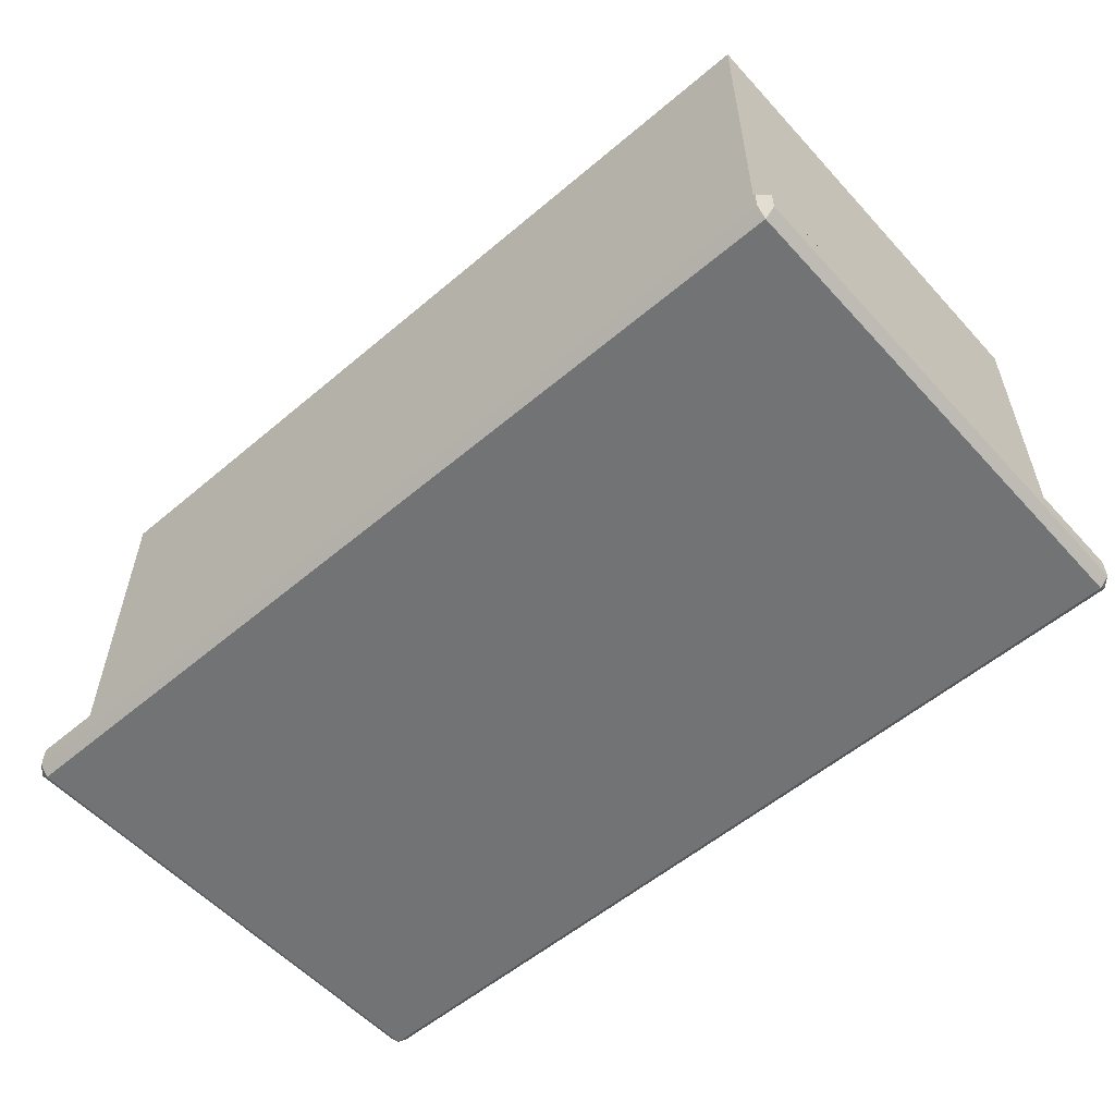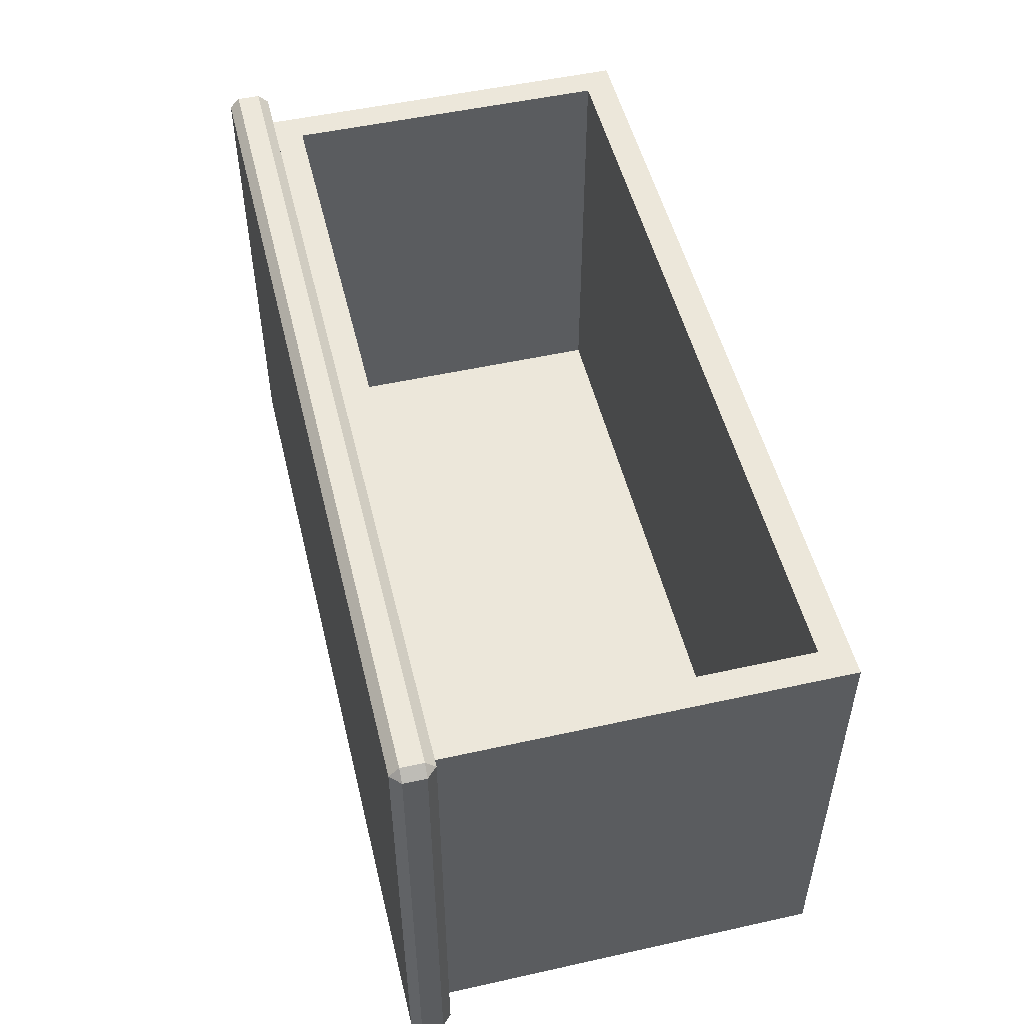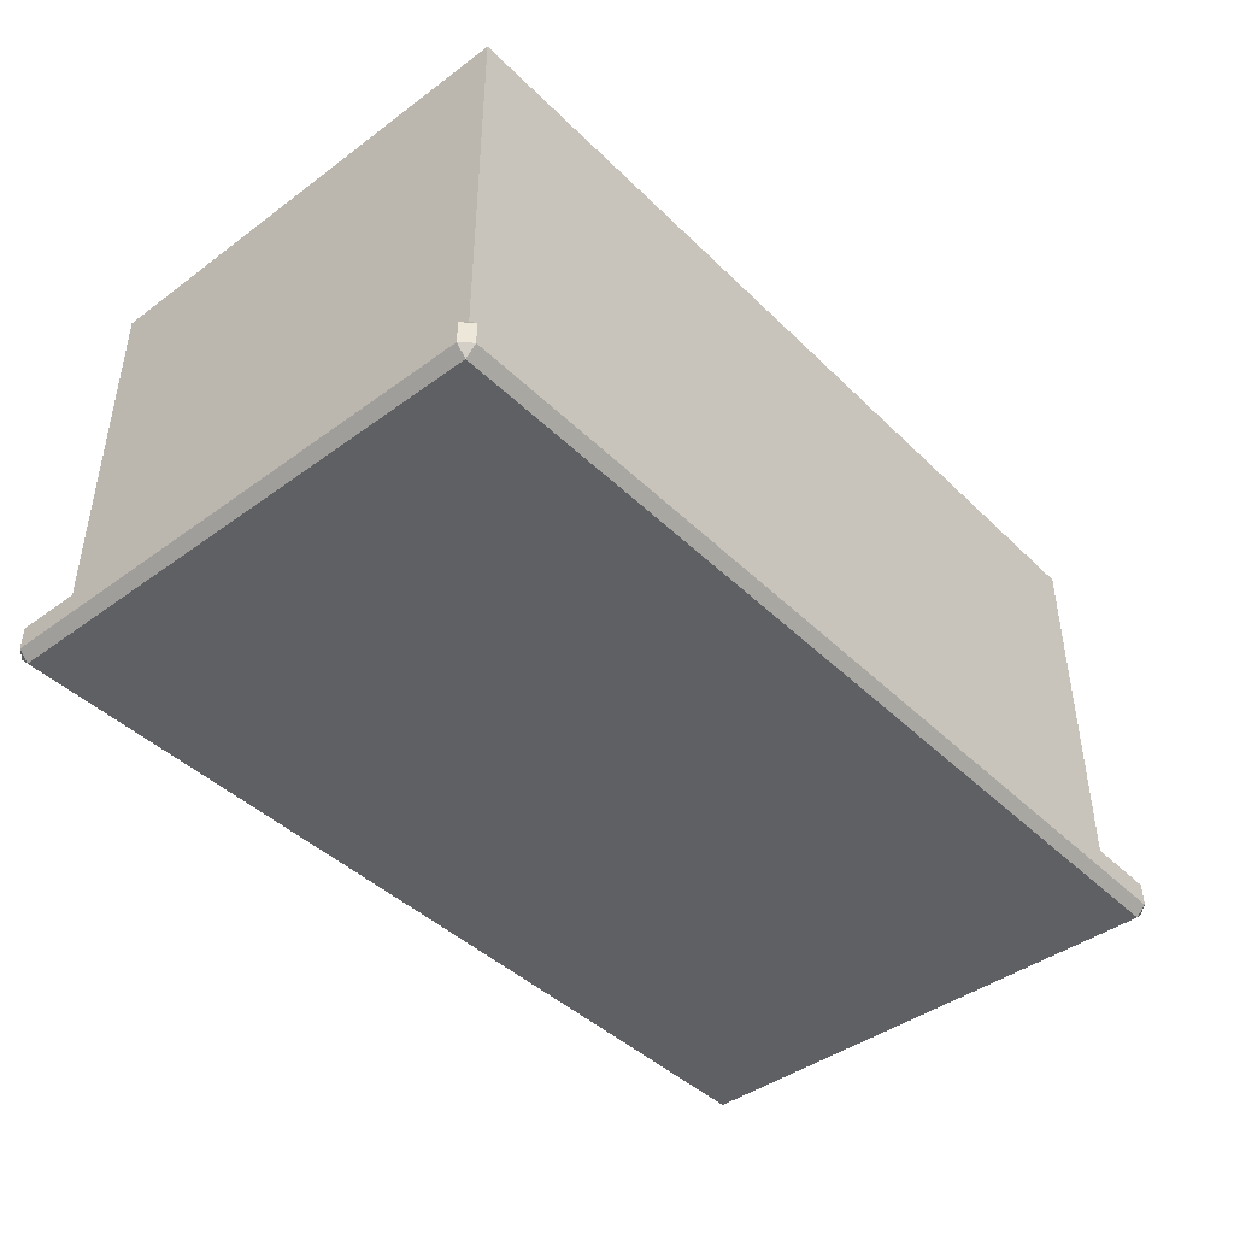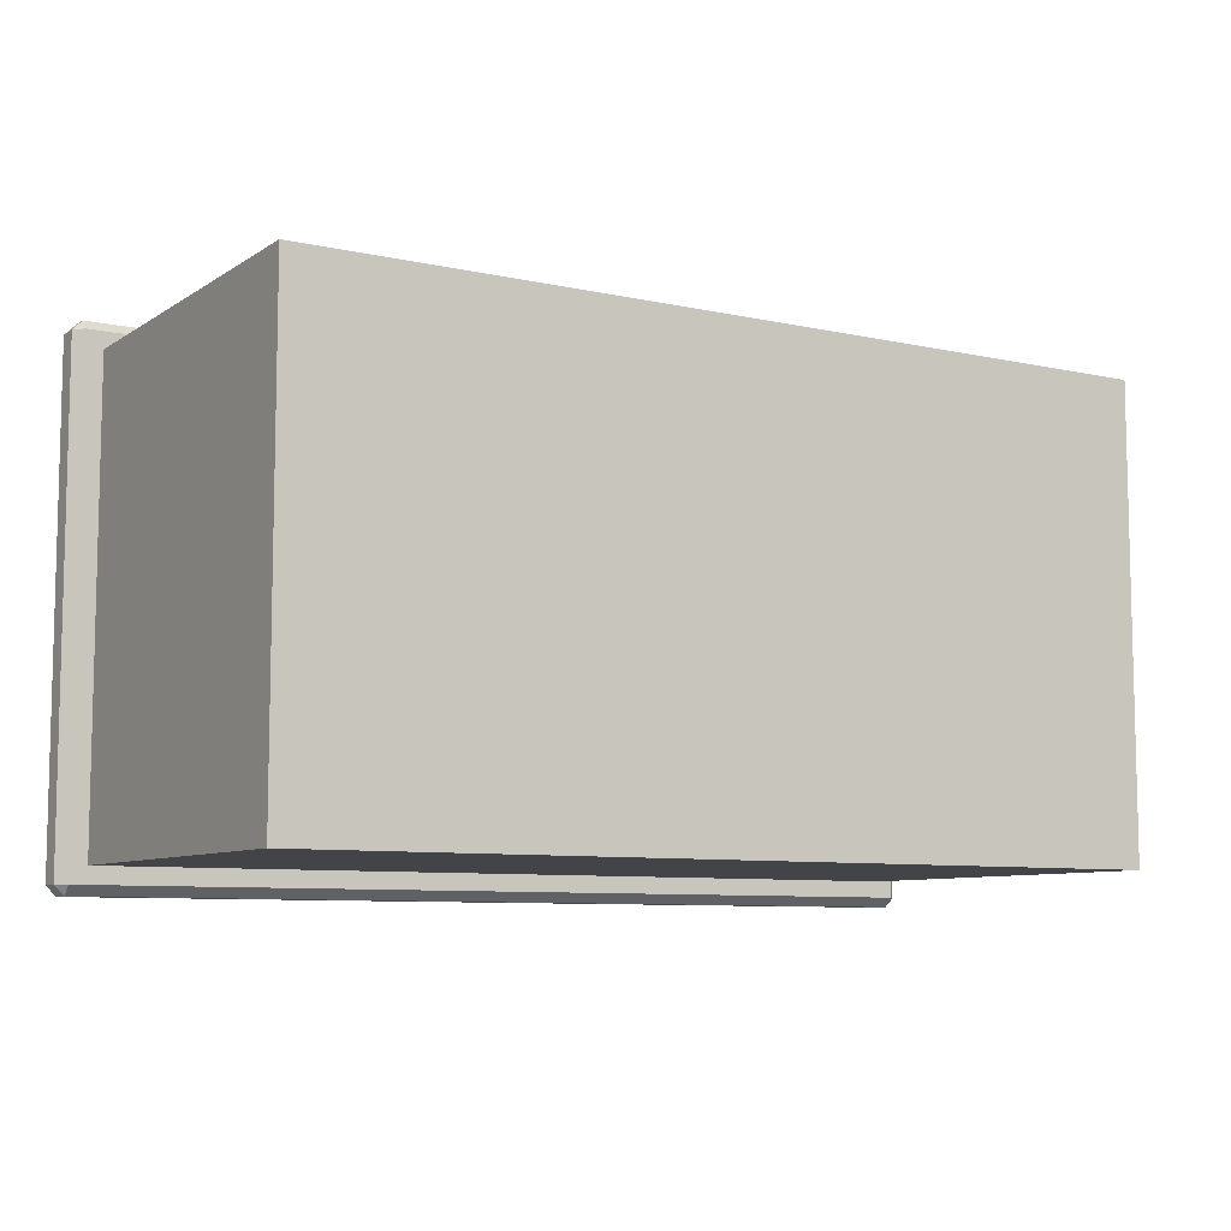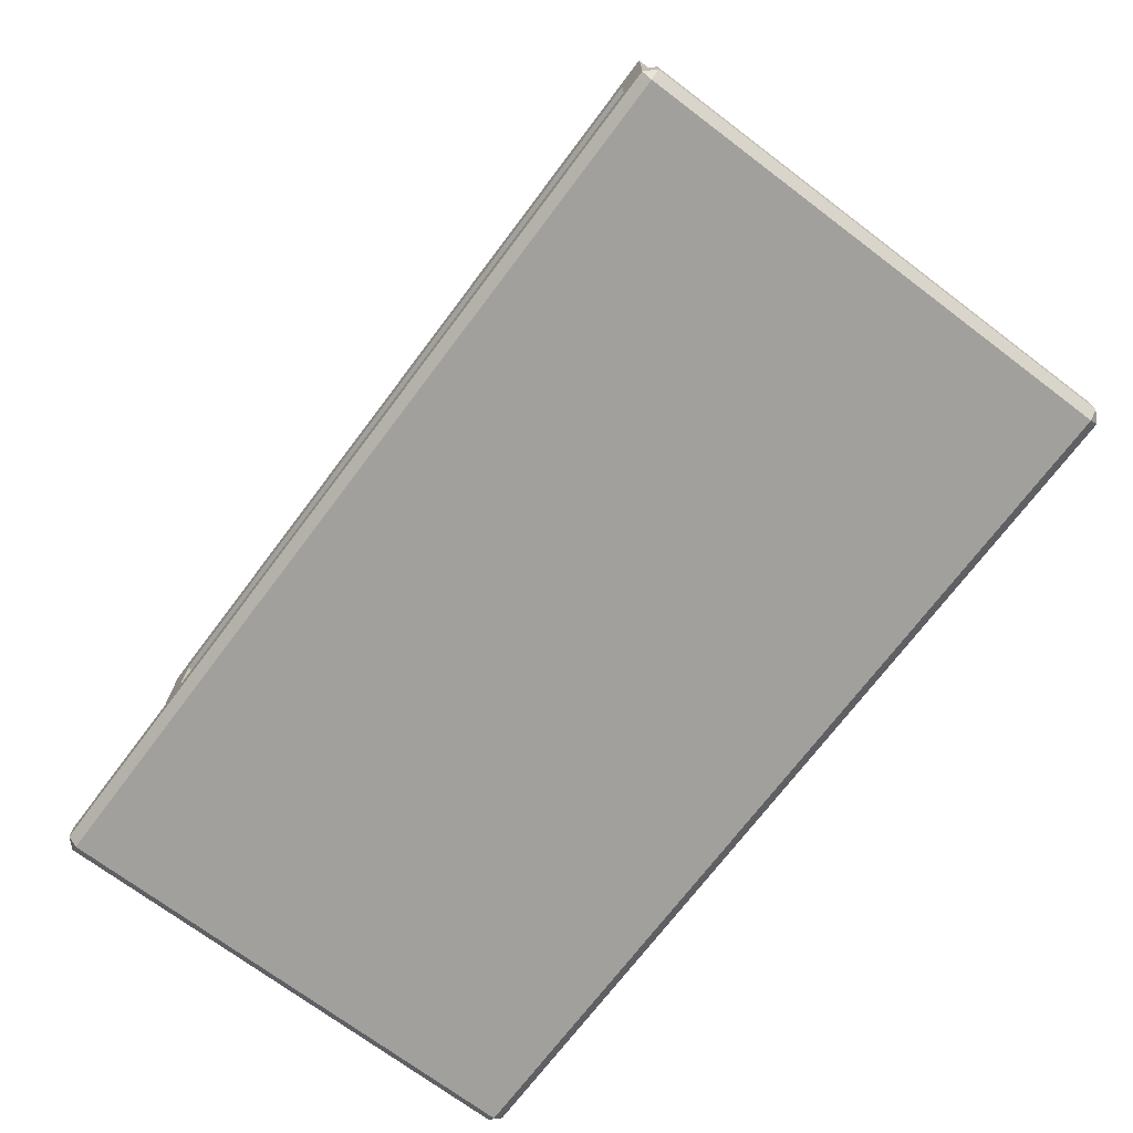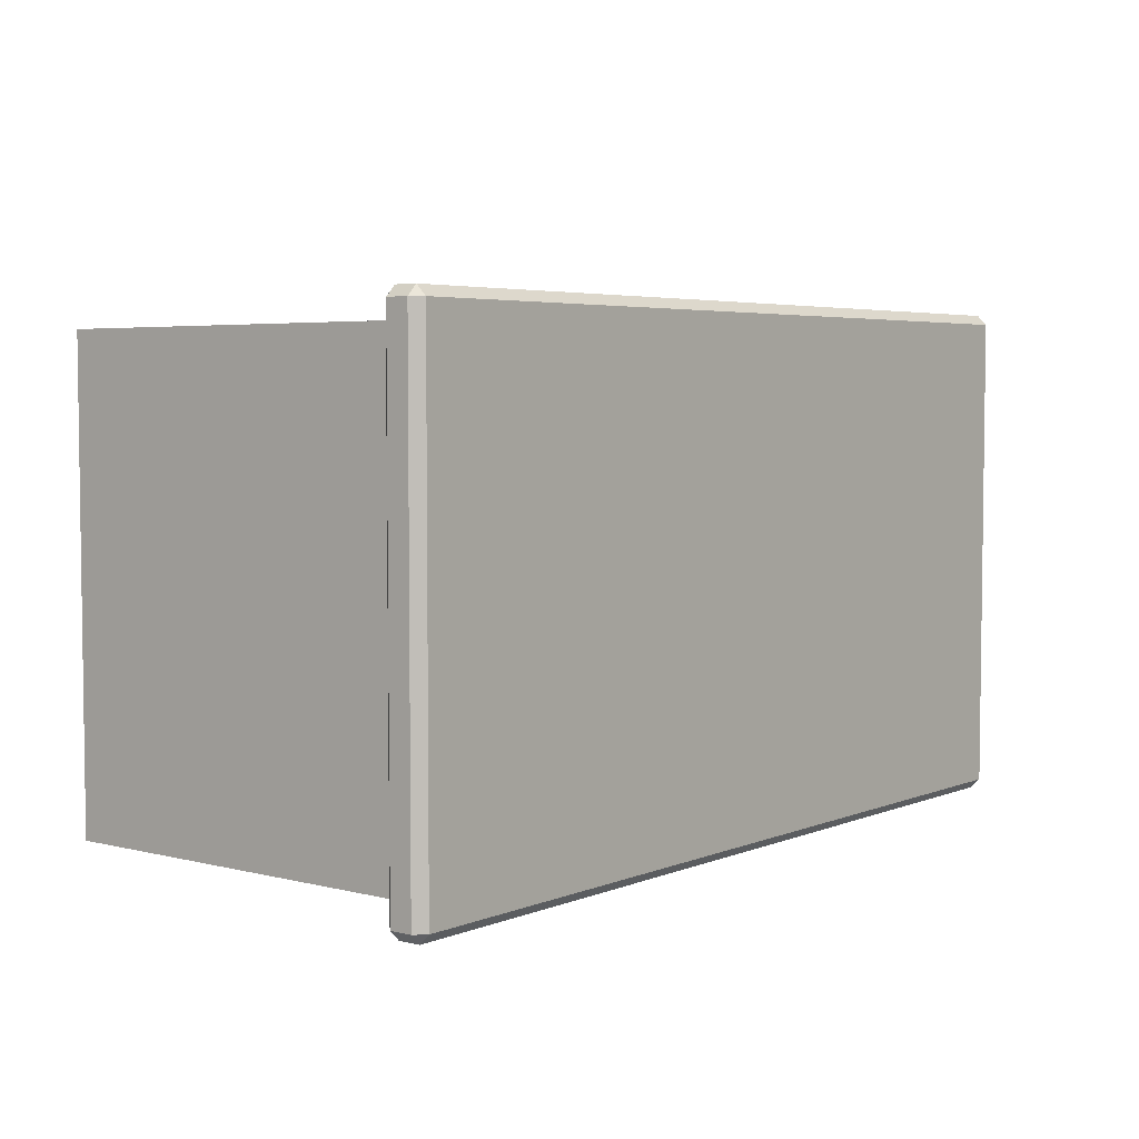
<metadata>
{"format":"obj","ext":"obj","renderer":"f3d","projection":"perspective","resolution":1024,"background":"white","views":[{"elev":-55.9,"azim":-138.4,"up":"+Y"},{"elev":51.3,"azim":76.4,"up":"+Z"},{"elev":-43.2,"azim":131.1,"up":"+Y"},{"elev":-8.1,"azim":148.6,"up":"+Z"},{"elev":-71.6,"azim":53.0,"up":"+Y"},{"elev":4.5,"azim":-51.5,"up":"+Z"}]}
</metadata>
<code>
o DresserDrawer_229_3
v -0.5605 -0.1801 -0.3582
v -0.5605 -0.1933 -0.3582
v -0.02737 -0.1933 -0.3582
v -0.02737 -0.1801 -0.3582
v -0.02737 -0.1992 -0.3523
v -0.5605 -0.1992 -0.3523
v -0.5605 -0.1992 -0.05814
v -0.02737 -0.1992 -0.05814
v -0.5505 -0.1742 -0.3423
v -0.5505 0.05858 -0.3423
v -0.5505 0.05858 -0.06814
v -0.5505 -0.1742 -0.06814
v -0.02737 -0.1801 -0.05226
v -0.02737 -0.1933 -0.05226
v -0.5605 -0.1933 -0.05226
v -0.5605 -0.1801 -0.05226
v -0.5664 -0.1801 -0.05814
v -0.5664 -0.1933 -0.05814
v -0.5664 -0.1933 -0.3523
v -0.5664 -0.1801 -0.3523
v -0.0215 -0.1801 -0.3523
v -0.0215 -0.1933 -0.3523
v -0.0215 -0.1933 -0.05814
v -0.0215 -0.1801 -0.05814
v -0.5605 -0.1742 -0.3523
v -0.5605 -0.1742 -0.05814
v -0.02737 -0.1742 -0.3523
v -0.02737 -0.1742 -0.05814
v -0.03737 -0.1742 -0.3423
v -0.03737 -0.1742 -0.06814
v -0.03737 0.05858 -0.3423
v -0.03737 0.05858 -0.06814
v -0.05512 -0.1564 -0.06814
v -0.5328 -0.1565 -0.06814
v -0.05512 0.04083 -0.06814
v -0.5328 0.04083 -0.06814
v -0.5328 -0.1565 -0.3249
v -0.5328 0.04083 -0.3249
v -0.05512 0.04083 -0.3249
v -0.05512 -0.1564 -0.3249
f 1 3 2
f 1 4 3
f 5 7 6
f 5 8 7
f 9 11 10
f 9 12 11
f 13 15 14
f 13 16 15
f 17 19 18
f 17 20 19
f 21 23 22
f 21 24 23
f 20 25 1
f 17 16 26
f 4 27 21
f 13 24 28
f 18 7 15
f 19 2 6
f 3 22 5
f 14 8 23
f 26 20 17
f 26 25 20
f 25 4 1
f 25 27 4
f 28 16 13
f 28 26 16
f 24 27 28
f 24 21 27
f 18 6 7
f 18 19 6
f 2 5 6
f 2 3 5
f 14 7 8
f 14 15 7
f 8 22 23
f 8 5 22
f 13 23 24
f 13 14 23
f 3 21 22
f 3 4 21
f 1 19 20
f 1 2 19
f 15 17 18
f 15 16 17
f 12 25 26
f 12 9 25
f 9 27 25
f 9 29 27
f 30 26 28
f 30 12 26
f 29 30 28
f 29 28 27
f 31 11 32
f 31 10 11
f 29 10 31
f 29 9 10
f 30 31 32
f 30 29 31
f 33 12 30
f 33 34 12
f 35 33 30
f 35 30 32
f 36 32 11
f 36 35 32
f 34 36 11
f 34 11 12
f 37 39 38
f 37 40 39
f 36 37 38
f 36 34 37
f 33 39 40
f 33 35 39
f 35 38 39
f 35 36 38
f 34 40 37
f 34 33 40

</code>
